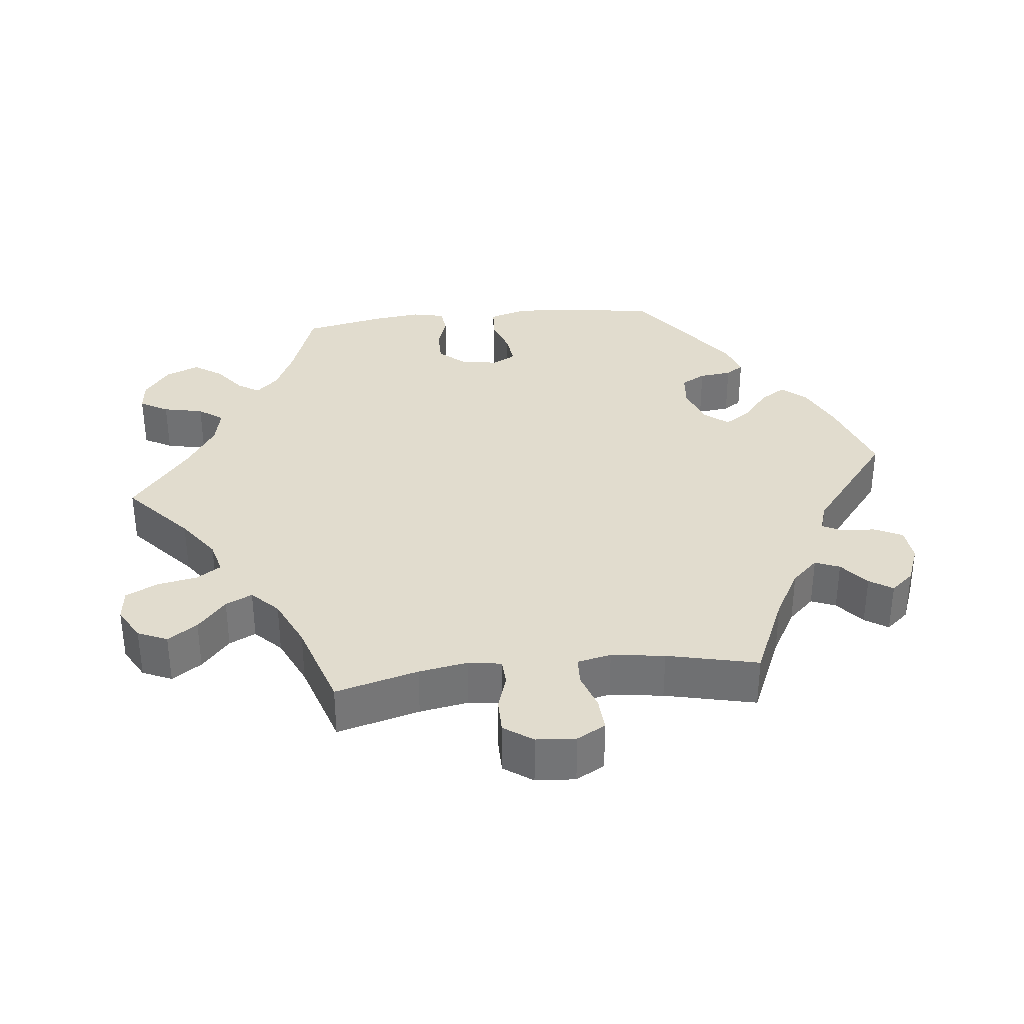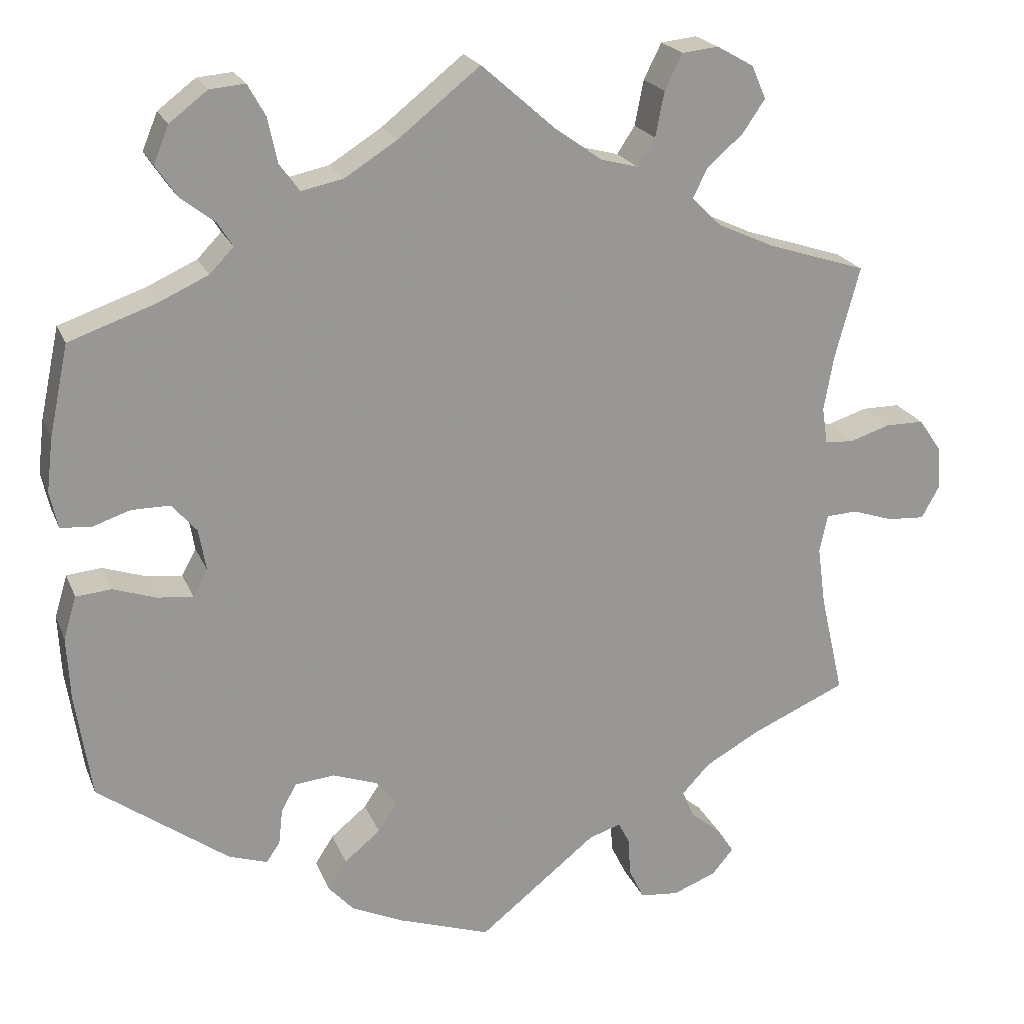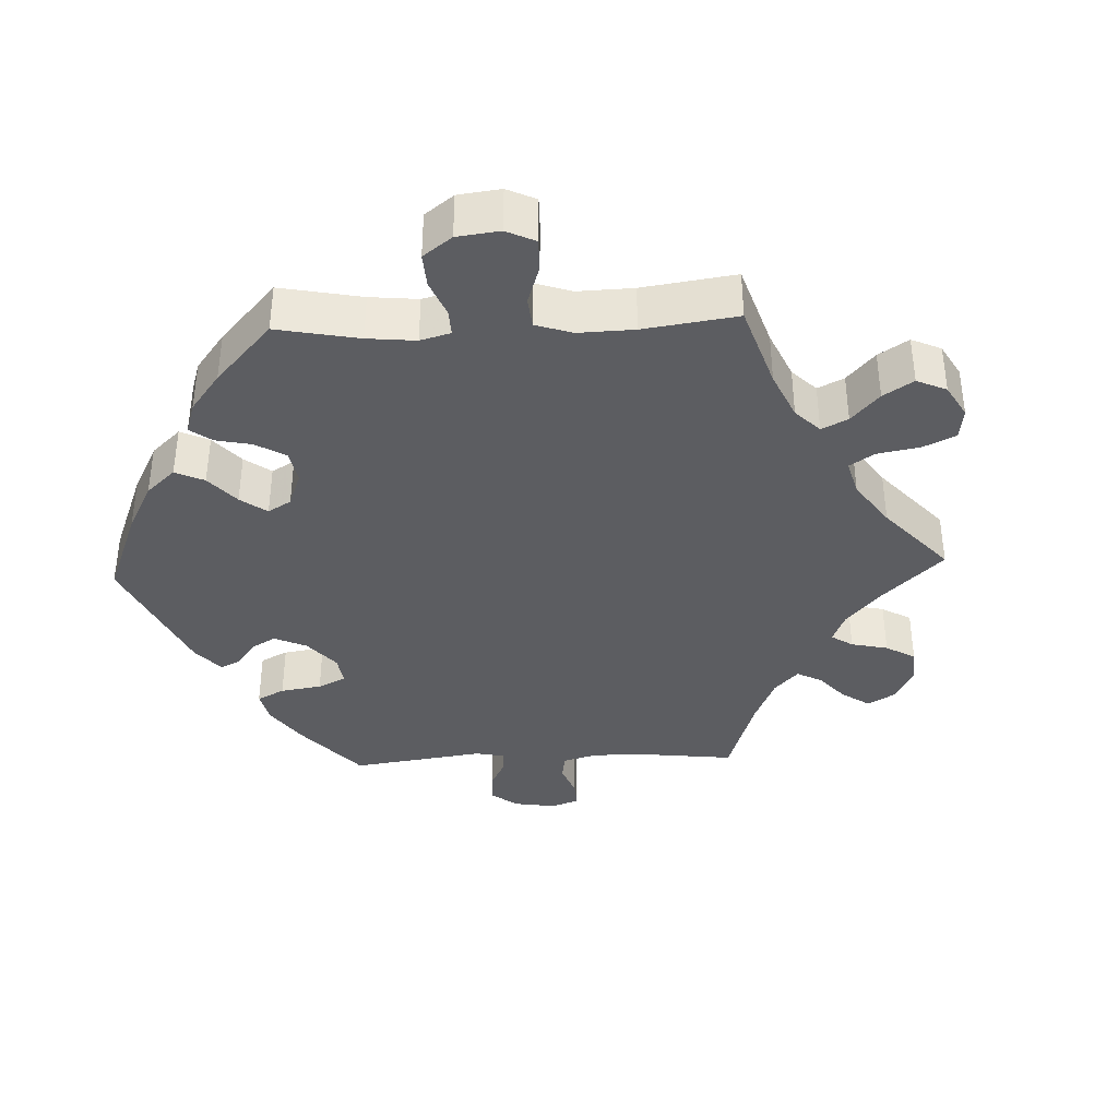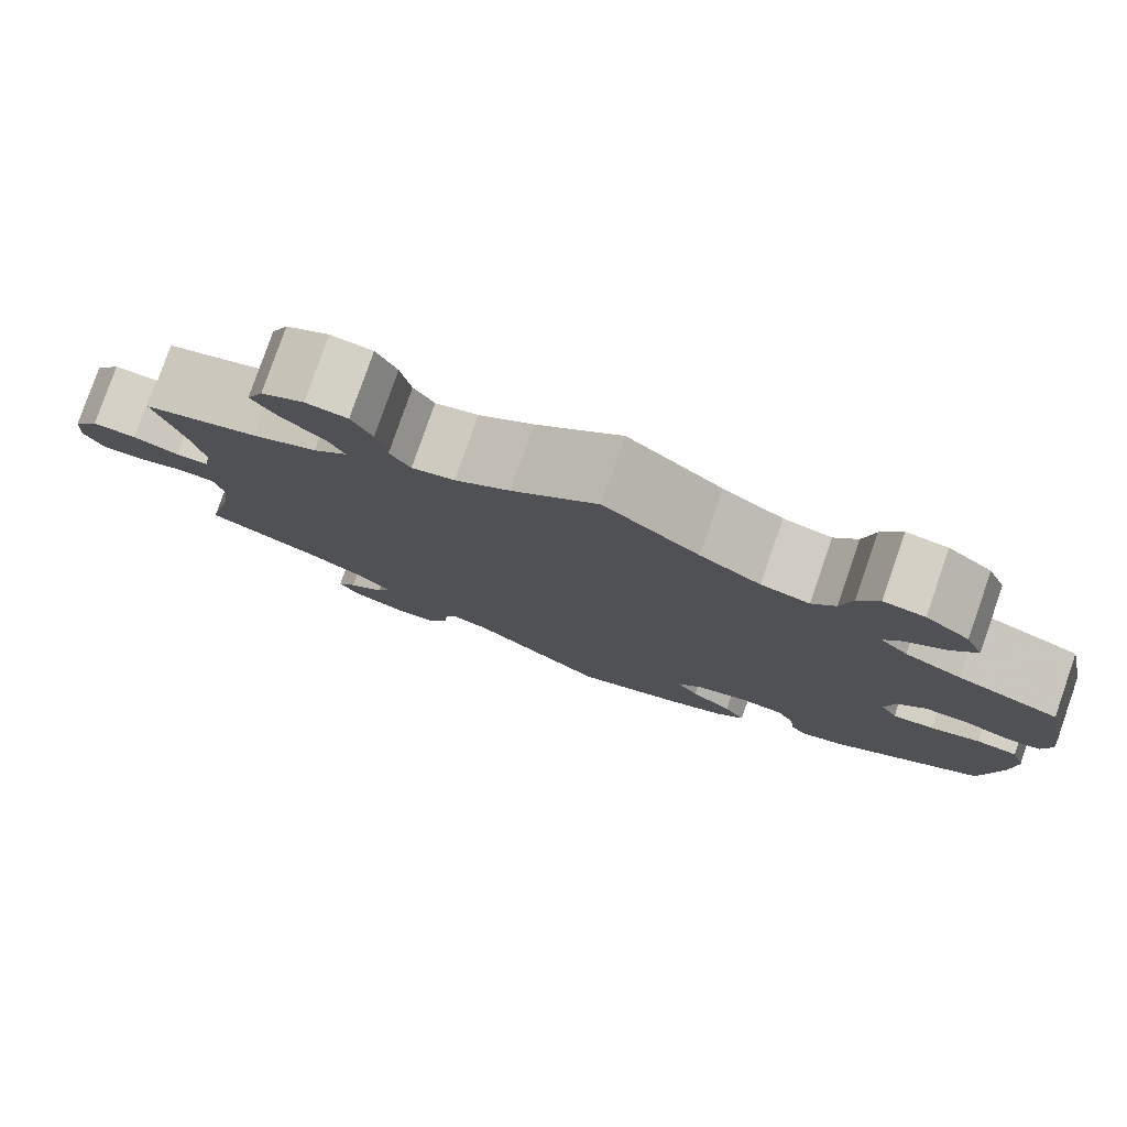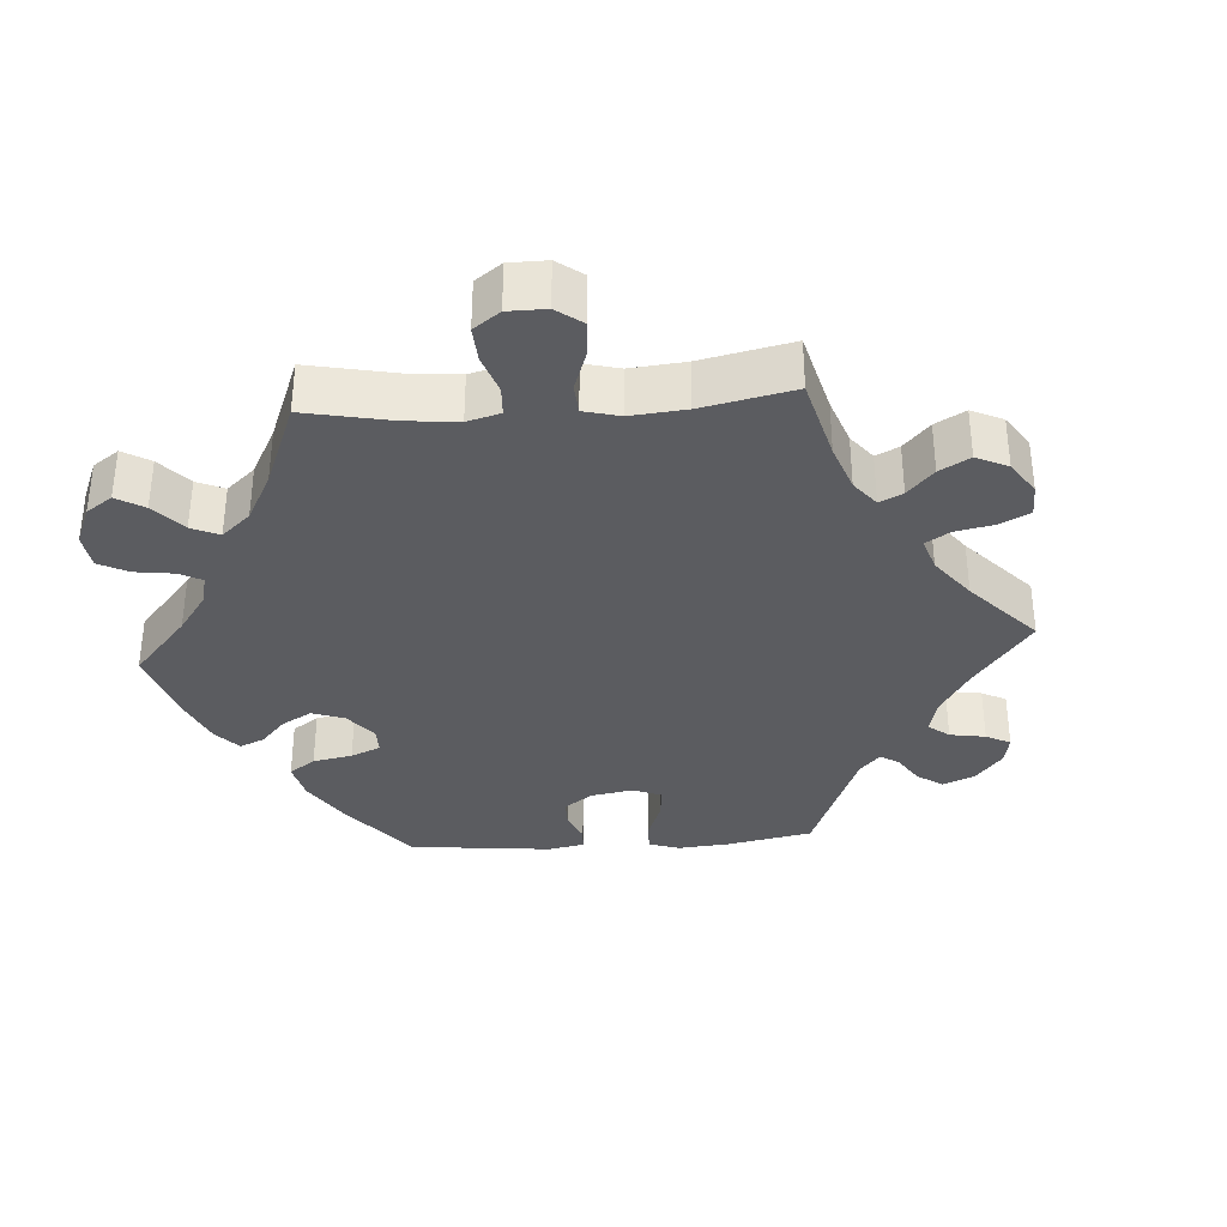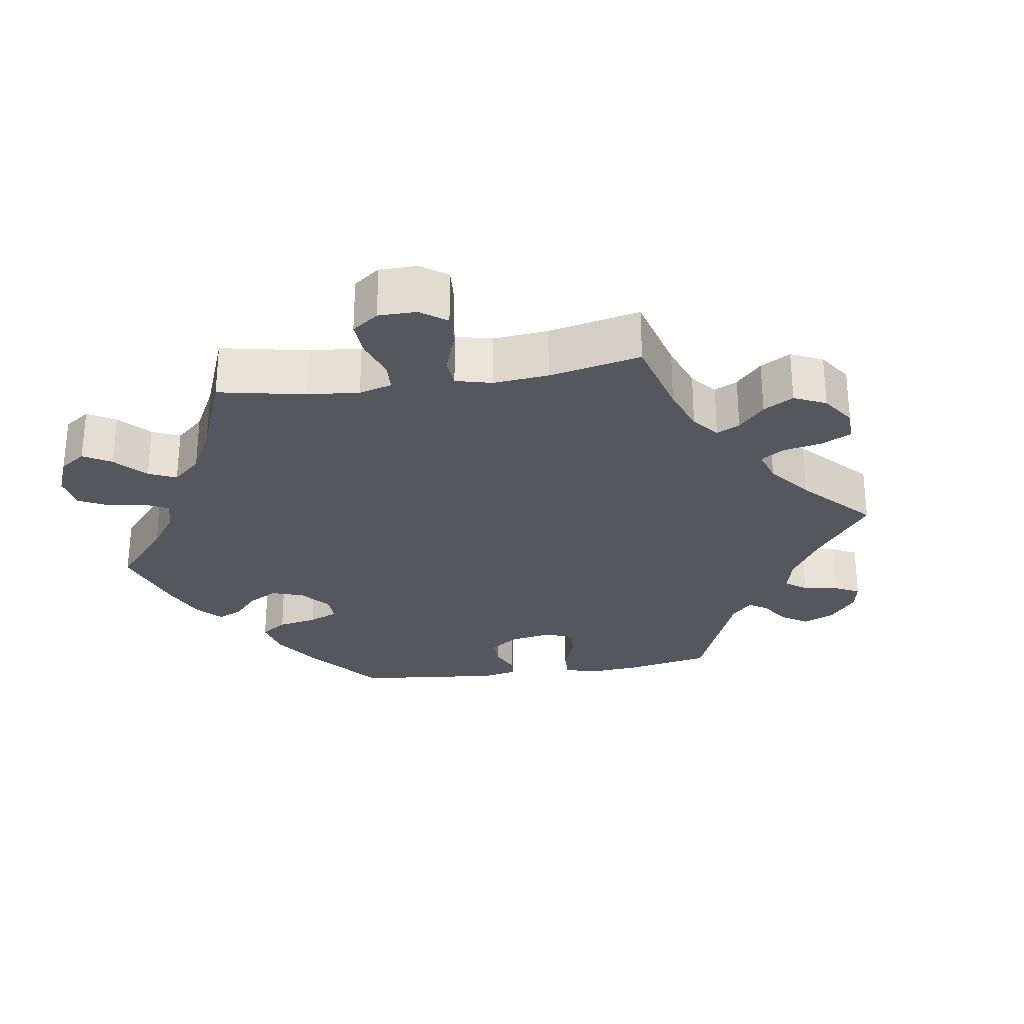
<metadata>
{"format":"obj","ext":"obj","renderer":"f3d","projection":"perspective","resolution":1024,"background":"white","views":[{"elev":34.1,"azim":83.8,"up":"+Y"},{"elev":21.2,"azim":-18.1,"up":"+Z"},{"elev":-37.2,"azim":-27.7,"up":"+Y"},{"elev":79.6,"azim":-160.8,"up":"+Z"},{"elev":-34.6,"azim":34.0,"up":"+Y"},{"elev":-27.5,"azim":38.9,"up":"+Y"}]}
</metadata>
<code>
v 0.382 0.07 -0.341
v 0.314 0.07 -0.379
v 0.279 0.07 -0.416
v 0.293 0.07 -0.45
v 0.332 0.07 -0.482
v 0.353 0.07 -0.514
v 0.326 0.07 -0.546
v 0.272 0.07 -0.567
v 0.224 0.07 -0.562
v 0.205 0.07 -0.523
v 0.202 0.07 -0.475
v 0.188 0.07 -0.448
v 0.148 0.07 -0.461
v 0.001 0.07 -0.578
v -0.114 0.07 -0.539
v -0.179 0.07 -0.509
v -0.21 0.07 -0.475
v -0.187 0.07 -0.439
v -0.142 0.07 -0.402
v -0.118 0.07 -0.366
v -0.144 0.07 -0.333
v -0.2 0.07 -0.313
v -0.249 0.07 -0.318
v -0.268 0.07 -0.352
v -0.273 0.07 -0.397
v -0.29 0.07 -0.422
v -0.338 0.07 -0.406
v -0.501 0.07 -0.288
v -0.521 0.07 -0.157
v -0.525 0.07 -0.079
v -0.509 0.07 -0.026
v -0.465 0.07 -0.022
v -0.412 0.07 -0.04
v -0.367 0.07 -0.045
v -0.349 0.07 -0.012
v -0.358 0.07 0.04
v -0.389 0.07 0.076
v -0.437 0.07 0.076
v -0.485 0.07 0.06
v -0.522 0.07 0.064
v -0.532 0.07 0.109
v -0.524 0.07 0.176
v -0.5 0.07 0.289
v -0.391 0.07 0.327
v -0.33 0.07 0.355
v -0.3 0.07 0.386
v -0.319 0.07 0.416
v -0.362 0.07 0.449
v -0.388 0.07 0.488
v -0.369 0.07 0.534
v -0.322 0.07 0.57
v -0.278 0.07 0.574
v -0.256 0.07 0.535
v -0.244 0.07 0.479
v -0.219 0.07 0.445
v -0.167 0.07 0.456
v -0.102 0.07 0.497
v 0 0.07 0.578
v 0.092 0.07 0.497
v 0.151 0.07 0.455
v 0.197 0.07 0.443
v 0.219 0.07 0.477
v 0.23 0.07 0.533
v 0.252 0.07 0.577
v 0.297 0.07 0.582
v 0.343 0.07 0.556
v 0.361 0.07 0.515
v 0.333 0.07 0.474
v 0.288 0.07 0.435
v 0.27 0.07 0.398
v 0.307 0.07 0.362
v 0.377 0.07 0.33
v 0.501 0.07 0.29
v 0.47 0.07 0.175
v 0.458 0.07 0.107
v 0.465 0.07 0.061
v 0.501 0.07 0.059
v 0.551 0.07 0.075
v 0.599 0.07 0.075
v 0.627 0.07 0.035
v 0.631 0.07 -0.02
v 0.609 0.07 -0.06
v 0.562 0.07 -0.057
v 0.511 0.07 -0.04
v 0.472 0.07 -0.042
v 0.462 0.07 -0.089
v 0.472 0.07 -0.163
v 0.501 0.07 -0.289
v 0.382 0 -0.341
v 0.314 0 -0.379
v 0.279 0 -0.416
v 0.293 0 -0.45
v 0.332 0 -0.482
v 0.353 0 -0.514
v 0.326 0 -0.546
v 0.272 0 -0.567
v 0.224 0 -0.562
v 0.205 0 -0.523
v 0.202 0 -0.475
v 0.188 0 -0.448
v 0.148 0 -0.461
v 0.001 0 -0.578
v -0.114 0 -0.539
v -0.179 0 -0.509
v -0.21 0 -0.475
v -0.187 0 -0.439
v -0.142 0 -0.402
v -0.118 0 -0.366
v -0.144 0 -0.333
v -0.2 0 -0.313
v -0.249 0 -0.318
v -0.268 0 -0.352
v -0.273 0 -0.397
v -0.29 0 -0.422
v -0.338 0 -0.406
v -0.501 0 -0.288
v -0.521 0 -0.157
v -0.525 0 -0.079
v -0.509 0 -0.026
v -0.465 0 -0.022
v -0.412 0 -0.04
v -0.367 0 -0.045
v -0.349 0 -0.012
v -0.358 0 0.04
v -0.389 0 0.076
v -0.437 0 0.076
v -0.485 0 0.06
v -0.522 0 0.064
v -0.532 0 0.109
v -0.524 0 0.176
v -0.5 0 0.289
v -0.391 0 0.327
v -0.33 0 0.355
v -0.3 0 0.386
v -0.319 0 0.416
v -0.362 0 0.449
v -0.388 0 0.488
v -0.369 0 0.534
v -0.322 0 0.57
v -0.278 0 0.574
v -0.256 0 0.535
v -0.244 0 0.479
v -0.219 0 0.445
v -0.167 0 0.456
v -0.102 0 0.497
v 0 0 0.578
v 0.092 0 0.497
v 0.151 0 0.455
v 0.197 0 0.443
v 0.219 0 0.477
v 0.23 0 0.533
v 0.252 0 0.577
v 0.297 0 0.582
v 0.343 0 0.556
v 0.361 0 0.515
v 0.333 0 0.474
v 0.288 0 0.435
v 0.27 0 0.398
v 0.307 0 0.362
v 0.377 0 0.33
v 0.501 0 0.29
v 0.47 0 0.175
v 0.458 0 0.107
v 0.465 0 0.061
v 0.501 0 0.059
v 0.551 0 0.075
v 0.599 0 0.075
v 0.627 0 0.035
v 0.631 0 -0.02
v 0.609 0 -0.06
v 0.562 0 -0.057
v 0.511 0 -0.04
v 0.472 0 -0.042
v 0.462 0 -0.089
v 0.472 0 -0.163
v 0.501 0 -0.289
f 87 88 1
f 86 87 1 2
f 85 86 2 3
f 81 82 83 84
f 81 84 85
f 80 81 85
f 77 78 79 80
f 76 77 80 85
f 75 76 85 3
f 72 73 74
f 71 72 74 75
f 70 71 75 3
f 66 67 68 69
f 66 69 70
f 65 66 70
f 62 63 64 65
f 61 62 65 70
f 60 61 70 3
f 57 58 59
f 56 57 59 60
f 55 56 60 3
f 51 52 53 54
f 47 48 49 50
f 46 47 50 51
f 41 42 43 44
f 41 44 45
f 38 39 40 41
f 37 38 41 45
f 36 37 45 46
f 30 31 32 33
f 30 33 34
f 29 30 34
f 28 29 34
f 27 28 34
f 24 25 26 27
f 23 24 27 34
f 22 23 34 35
f 16 17 18 19
f 16 19 20
f 13 14 15 16
f 12 13 16 20
f 8 9 10 11
f 8 11 12
f 7 8 12
f 4 5 6 7
f 4 7 12
f 46 51 54 55
f 21 22 35 36
f 21 36 46 55
f 12 20 21 55
f 3 4 12 55
f 89 176 175
f 90 89 175 174
f 91 90 174 173
f 172 171 170 169
f 173 172 169
f 173 169 168
f 168 167 166 165
f 173 168 165 164
f 91 173 164 163
f 162 161 160
f 163 162 160 159
f 91 163 159 158
f 157 156 155 154
f 158 157 154
f 158 154 153
f 153 152 151 150
f 158 153 150 149
f 91 158 149 148
f 147 146 145
f 148 147 145 144
f 91 148 144 143
f 142 141 140 139
f 138 137 136 135
f 139 138 135 134
f 132 131 130 129
f 133 132 129
f 129 128 127 126
f 133 129 126 125
f 134 133 125 124
f 121 120 119 118
f 122 121 118
f 122 118 117
f 122 117 116
f 122 116 115
f 115 114 113 112
f 122 115 112 111
f 123 122 111 110
f 107 106 105 104
f 108 107 104
f 104 103 102 101
f 108 104 101 100
f 99 98 97 96
f 100 99 96
f 100 96 95
f 95 94 93 92
f 100 95 92
f 143 142 139 134
f 124 123 110 109
f 143 134 124 109
f 143 109 108 100
f 143 100 92 91
f 1 89 90 2
f 2 90 91 3
f 3 91 92 4
f 4 92 93 5
f 5 93 94 6
f 6 94 95 7
f 7 95 96 8
f 8 96 97 9
f 9 97 98 10
f 10 98 99 11
f 11 99 100 12
f 12 100 101 13
f 13 101 102 14
f 14 102 103 15
f 15 103 104 16
f 16 104 105 17
f 17 105 106 18
f 18 106 107 19
f 19 107 108 20
f 20 108 109 21
f 21 109 110 22
f 22 110 111 23
f 23 111 112 24
f 24 112 113 25
f 25 113 114 26
f 26 114 115 27
f 27 115 116 28
f 28 116 117 29
f 29 117 118 30
f 30 118 119 31
f 31 119 120 32
f 32 120 121 33
f 33 121 122 34
f 34 122 123 35
f 35 123 124 36
f 36 124 125 37
f 37 125 126 38
f 38 126 127 39
f 39 127 128 40
f 40 128 129 41
f 41 129 130 42
f 42 130 131 43
f 43 131 132 44
f 44 132 133 45
f 45 133 134 46
f 46 134 135 47
f 47 135 136 48
f 48 136 137 49
f 49 137 138 50
f 50 138 139 51
f 51 139 140 52
f 52 140 141 53
f 53 141 142 54
f 54 142 143 55
f 55 143 144 56
f 56 144 145 57
f 57 145 146 58
f 58 146 147 59
f 59 147 148 60
f 60 148 149 61
f 61 149 150 62
f 62 150 151 63
f 63 151 152 64
f 64 152 153 65
f 65 153 154 66
f 66 154 155 67
f 67 155 156 68
f 68 156 157 69
f 69 157 158 70
f 70 158 159 71
f 71 159 160 72
f 72 160 161 73
f 73 161 162 74
f 74 162 163 75
f 75 163 164 76
f 76 164 165 77
f 77 165 166 78
f 78 166 167 79
f 79 167 168 80
f 80 168 169 81
f 81 169 170 82
f 82 170 171 83
f 83 171 172 84
f 84 172 173 85
f 85 173 174 86
f 86 174 175 87
f 87 175 176 88
f 88 176 89 1

</code>
